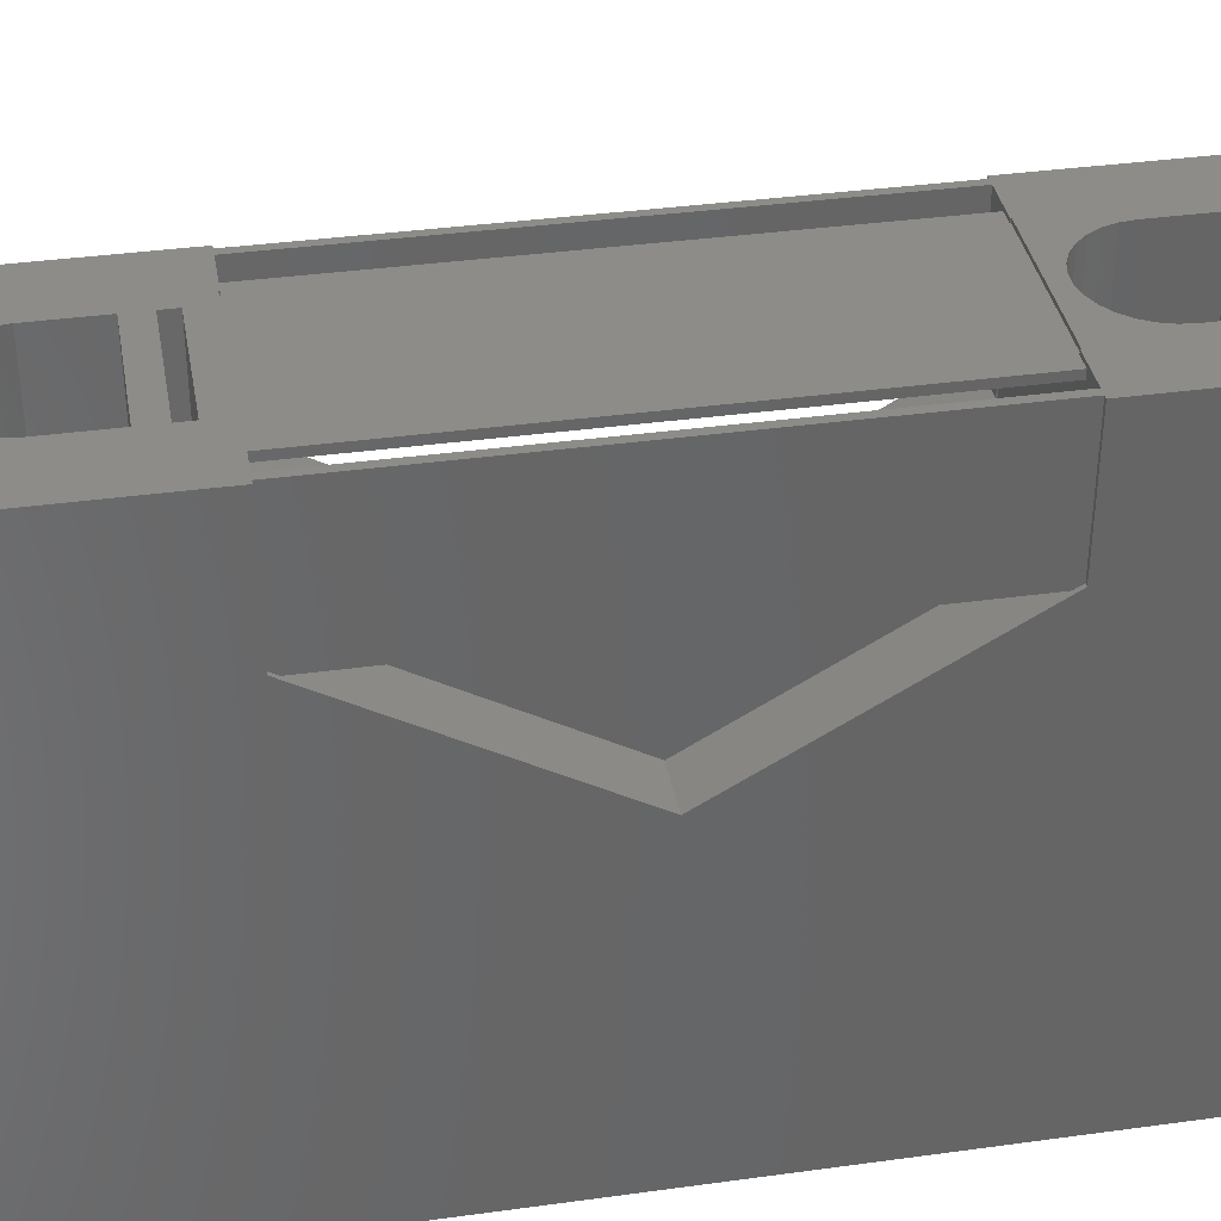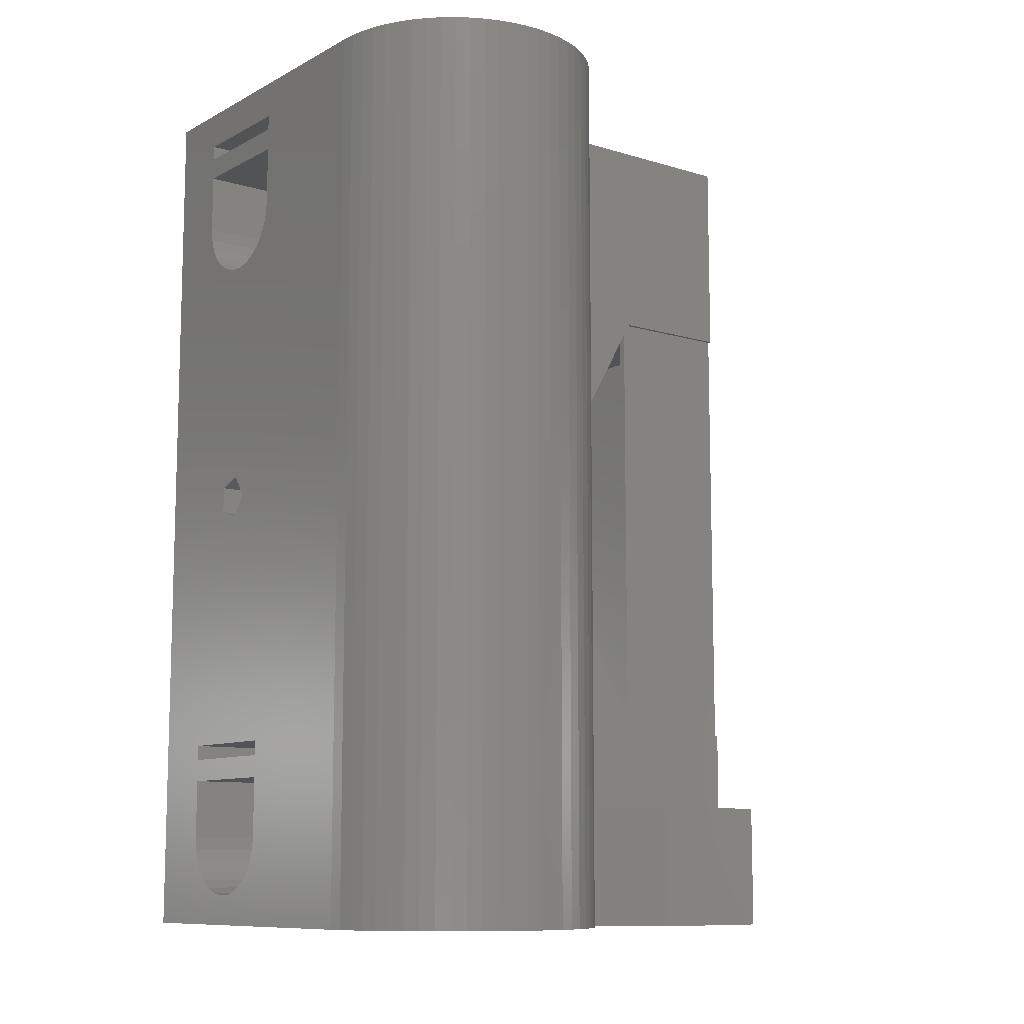
<metadata>
{"format":"stl","ext":"stl","renderer":"f3d","projection":"perspective","resolution":1024,"background":"white","views":[{"elev":36.7,"azim":-100.1,"up":"+Y"},{"elev":-10.0,"azim":52.6,"up":"+Z"}]}
</metadata>
<code>
# stl→obj: 406 verts, 844 faces
v -22.5 29.5 60
v -22.5 29.5 45.93
v -22.5 -9.5 60
v -22.5 20.8 45.93
v -22.5 11.6 30
v -22.5 20.8 14.07
v -22.5 29.5 14.07
v -22.5 29.5 0
v -22.5 -9.5 0
v -18 -9.5 57.5
v 0 -9.5 60
v -12.51 -9.5 30
v 0 -9.5 0
v -18 -9.5 10
v -10 -9.5 6
v -10 -9.5 10
v -13.58 -9.5 2.022
v -14.42 -9.5 2.022
v -10.35 -9.5 4.373
v -10.09 -9.5 5.168
v -10.76 -9.5 3.649
v -16 -9.5 2.536
v -16.68 -9.5 3.027
v -11.32 -9.5 3.027
v -12 -9.5 2.536
v -12.76 -9.5 2.196
v -15.24 -9.5 2.196
v -15.21 -9.5 29.12
v -15.21 -9.5 30.88
v -18 -9.5 51
v -18 -9.5 55
v -17.24 -9.5 3.649
v -17.65 -9.5 4.373
v -17.91 -9.5 5.168
v -18 -9.5 6
v -18 -9.5 11.5
v -18 -9.5 12.5
v -10 -9.5 11.5
v -10 -9.5 12.5
v -10 -9.5 55
v -10 -9.5 51
v -10.09 -9.5 50.17
v -10.35 -9.5 49.37
v -10.76 -9.5 48.65
v -11.32 -9.5 48.03
v -12 -9.5 47.54
v -12.76 -9.5 47.2
v -13.58 -9.5 47.02
v -14.42 -9.5 47.02
v -17.65 -9.5 49.37
v -17.91 -9.5 50.17
v -15.24 -9.5 47.2
v -16 -9.5 47.54
v -10 -9.5 57.5
v -10 -9.5 56.5
v -16.68 -9.5 48.03
v -17.24 -9.5 48.65
v -18 -9.5 56.5
v -13.54 -9.5 31.42
v -13.54 -9.5 28.58
v -5.5 29.5 0
v -5.5 25 0
v 6.928 21 0
v 0 25 0
v 2.45 17 0
v 6.928 13 0
v 0 14.55 0
v 0.794 9.458 0
v 0.993 9.448 0
v 1.975 9.292 0
v 2.936 9.035 0
v 3.864 8.679 0
v 4.304 8.455 0
v 3.304 6.723 0
v 3.051 6.852 0
v 2.318 7.133 0
v 1.559 7.336 0
v 0.784 7.459 0
v 0 7.5 0
v -0.784 7.459 0
v -1.559 7.336 0
v -2.318 7.133 0
v -3.051 6.852 0
v -3.75 6.495 0
v -4.408 6.068 0
v -5.018 5.574 0
v -5.574 5.018 0
v -6.068 4.408 0
v -6.495 3.75 0
v -6.852 3.051 0
v -7.133 2.318 0
v -7.336 1.559 0
v -7.459 0.784 0
v -7.5 0 0
v -7.459 -0.784 0
v -7.336 -1.559 0
v -7.133 -2.318 0
v -6.852 -3.051 0
v -6.495 -3.75 0
v -6.068 -4.408 0
v -5.574 -5.018 0
v -5.018 -5.574 0
v 5.17 7.955 0
v 4.408 6.068 0
v 4.17 6.223 0
v 7.686 5.584 0
v 7.133 2.318 0
v 7.06 6.357 0
v 5.018 5.574 0
v 5.584 7.686 0
v 5.574 5.018 0
v 7.336 1.559 0
v 7.459 0.784 0
v 7.5 0 0
v 6.068 4.408 0
v 6.357 7.06 0
v 6.495 3.75 0
v 6.852 3.051 0
v 1.732 15.27 0
v 8.227 4.75 0
v 7.459 -0.784 0
v 8.679 3.864 0
v 7.336 -1.559 0
v 9.035 2.936 0
v 7.133 -2.318 0
v 9.292 1.975 0
v 6.852 -3.051 0
v 9.448 0.993 0
v 6.495 -3.75 0
v 9.5 0 0
v 6.068 -4.408 0
v 9.448 -0.993 0
v 5.574 -5.018 0
v 9.292 -1.975 0
v 5.018 -5.574 0
v 9.035 -2.936 0
v 4.408 -6.068 0
v 8.679 -3.864 0
v 3.75 -6.495 0
v 8.227 -4.75 0
v 3.051 -6.852 0
v 7.686 -5.584 0
v 2.318 -7.133 0
v 7.06 -6.357 0
v 1.559 -7.336 0
v 6.357 -7.06 0
v 0.784 -7.459 0
v 5.584 -7.686 0
v 0 -7.5 0
v 4.75 -8.227 0
v -0.784 -7.459 0
v 3.864 -8.679 0
v -1.559 -7.336 0
v 2.936 -9.035 0
v -2.318 -7.133 0
v 1.975 -9.292 0
v -3.051 -6.852 0
v 0.993 -9.448 0
v -3.75 -6.495 0
v -4.408 -6.068 0
v -1.732 15.27 0
v 1.732 18.73 0
v -1.732 18.73 0
v 0 19.45 0
v -2.45 17 0
v 0.993 -9.448 60
v 1.975 -9.292 60
v 3.864 -8.679 60
v 2.936 -9.035 60
v 4.75 -8.227 60
v 5.584 -7.686 60
v 6.357 -7.06 60
v 7.06 -6.357 60
v 7.686 -5.584 60
v 8.227 -4.75 60
v 8.679 -3.864 60
v 9.035 -2.936 60
v 4.408 -6.068 60
v 3.75 -6.495 60
v 6.068 -4.408 60
v 5.574 -5.018 60
v 9.292 -1.975 60
v 6.852 -3.051 60
v 6.495 -3.75 60
v 9.448 -0.993 60
v 7.133 -2.318 60
v 9.5 0 60
v 7.459 -0.784 60
v 7.336 -1.559 60
v 9.448 0.993 60
v 7.5 0 60
v 9.292 1.975 60
v 7.459 0.784 60
v 9.035 2.936 60
v 7.133 2.318 60
v 7.336 1.559 60
v 8.679 3.864 60
v 6.852 3.051 60
v 8.227 4.75 60
v 6.495 3.75 60
v 7.686 5.584 60
v 6.068 4.408 60
v 7.06 6.357 60
v 5.018 5.574 60
v 5.574 5.018 60
v 6.357 7.06 60
v 3.051 -6.852 60
v 4.17 6.223 60
v 4.408 6.068 60
v 5.17 7.955 60
v 5.584 7.686 60
v 0.784 -7.459 60
v 0 -7.5 60
v 5.018 -5.574 60
v -0.784 -7.459 60
v -1.559 -7.336 60
v -2.318 -7.133 60
v -3.051 -6.852 60
v -3.75 -6.495 60
v -4.408 -6.068 60
v -5.018 -5.574 60
v -5.574 -5.018 60
v -6.068 -4.408 60
v -6.495 -3.75 60
v -6.852 -3.051 60
v -7.133 -2.318 60
v -7.336 -1.559 60
v -7.459 -0.784 60
v 0 7.5 60
v 4.304 8.455 60
v -0.784 7.459 60
v -7.5 0 60
v 0.784 7.459 60
v -7.459 0.784 60
v -5.5 29.5 60
v -7.336 1.559 60
v -5.5 9.5 60
v -7.133 2.318 60
v 1.559 7.336 60
v -6.852 3.051 60
v 2.318 7.133 60
v -6.495 3.75 60
v 3.051 6.852 60
v -6.068 4.408 60
v -5.574 5.018 60
v -5.018 5.574 60
v -4.408 6.068 60
v 0 9.5 60
v -3.75 6.495 60
v 0.993 9.448 60
v -3.051 6.852 60
v 1.975 9.292 60
v -2.318 7.133 60
v 2.936 9.035 60
v -1.559 7.336 60
v 3.864 8.679 60
v 2.318 -7.133 60
v 1.559 -7.336 60
v 3.304 6.723 60
v -22.25 29.5 45.93
v -18 29.5 51
v -16.68 29.5 48.03
v -19 29.5 46
v -17.24 29.5 48.65
v -5.75 29.5 45.93
v -5.5 29.5 45.93
v -6.25 29.5 45.93
v -18 29.5 10
v -21.75 29.5 14.07
v -18 29.5 11.5
v -5.75 29.5 14.07
v -5.5 29.5 14.07
v -18 29.5 6
v -10.09 29.5 5.168
v -10.35 29.5 4.373
v -13.58 29.5 47.02
v -9 29.5 46
v -19 29.5 14.07
v -19 29.5 14
v -9 29.5 14
v -6.25 29.5 14.07
v -9 29.5 14.07
v -21.75 29.5 45.93
v -19 29.5 45.93
v -22.25 29.5 14.07
v -9 29.5 45.93
v -17.91 29.5 5.168
v -13.58 29.5 2.022
v -14.42 29.5 2.022
v -17.65 29.5 4.373
v -17.24 29.5 3.649
v -16.68 29.5 3.027
v -16 29.5 2.536
v -15.24 29.5 2.196
v -12.76 29.5 2.196
v -12 29.5 2.536
v -11.32 29.5 3.027
v -10.76 29.5 3.649
v -18 29.5 12.5
v -10 29.5 12.5
v -14.42 29.5 47.02
v -10 29.5 6
v -10 29.5 10
v -10 29.5 11.5
v -17.91 29.5 50.17
v -18 29.5 55
v -17.65 29.5 49.37
v -18 29.5 57.5
v -10 29.5 57.5
v -10 29.5 56.5
v -10 29.5 55
v -10 29.5 51
v -10.09 29.5 50.17
v -18 29.5 56.5
v -16 29.5 47.54
v -15.24 29.5 47.2
v -10.35 29.5 49.37
v -10.76 29.5 48.65
v -11.32 29.5 48.03
v -12 29.5 47.54
v -12.76 29.5 47.2
v -22.25 20.8 14.07
v -19 20.8 14.07
v -21.75 20.8 14.07
v -19 11.6 30
v -21.75 20.5 14.58
v -22.25 20.5 14.58
v -22.25 20.8 45.93
v -22.25 20.5 45.42
v -19 20.8 45.93
v -21.75 20.5 45.42
v -21.75 20.8 45.93
v -15.21 -3.5 29.12
v -15.21 -3.5 30.88
v -13.54 -3.5 31.42
v -13.54 -3.5 28.58
v -12.51 -3.5 30
v 0.794 9.458 8
v 0 9.5 8
v 6.928 13 8
v 6.928 21 8
v 0 25 8
v -5.5 25 8
v -5.5 20.8 14.07
v -5.5 11.6 30
v -5.5 20.8 45.93
v -5.5 9.5 8
v -2.45 17 3
v -1.732 15.27 3
v 0 14.55 3
v -1.732 18.73 3
v 0 19.45 3
v 1.732 18.73 3
v 2.45 17 3
v 1.732 15.27 3
v -5.75 20.8 14.07
v -5.75 20.5 45.42
v -5.75 20.5 14.58
v -5.75 20.8 45.93
v -20 29.25 14.07
v -20 28.75 14.07
v -19 28.75 14.07
v -19 29.25 14.07
v -19 29.25 45.93
v -20 29.25 45.93
v -20 28.75 45.93
v -19 28.75 45.93
v -19 29.25 46
v -9 29.25 46
v -9 29.25 45.93
v -8 29.25 45.93
v -8 28.75 45.93
v -6.25 20.8 45.93
v -9 28.75 45.93
v -9 20.8 45.93
v -6.25 20.5 14.58
v -6.25 20.5 45.42
v -6.25 20.8 14.07
v -8 29.25 14.07
v -8 28.75 14.07
v -9 28.75 14.07
v -9 20.8 14.07
v -9 29.25 14.07
v -9 29.25 14
v -19 29.25 14
v -19 -3.5 14
v -19 28.75 14
v -19 -3.5 46
v -19 28.75 46
v -9 -3.5 14
v -9 -3.5 46
v 3.897 14.75 8
v 1.585e-07 12.5 8
v -3.897 14.75 8
v -3.897 19.25 8
v -1.585e-07 21.5 8
v 3.897 19.25 8
v -9 11.6 30
v -3.897 19.25 3
v -3.897 14.75 3
v 3.897 14.75 3
v 1.585e-07 12.5 3
v -1.585e-07 21.5 3
v 3.897 19.25 3
v -9 28.75 14
v -9 28.75 46
f 1 2 3
f 3 2 4
f 3 4 5
f 5 6 3
f 6 7 8
f 6 8 3
f 3 8 9
f 10 11 3
f 12 13 3
f 9 14 3
f 15 13 16
f 17 18 9
f 19 13 20
f 21 13 19
f 22 23 9
f 24 13 21
f 25 13 24
f 26 13 25
f 9 13 26
f 18 27 9
f 9 26 17
f 28 29 3
f 30 31 3
f 9 23 32
f 9 32 33
f 9 33 34
f 9 35 14
f 9 34 35
f 36 37 3
f 38 13 39
f 38 36 16
f 16 13 38
f 14 36 3
f 14 16 36
f 13 11 40
f 13 40 41
f 13 41 42
f 13 42 43
f 13 43 44
f 13 44 45
f 13 45 46
f 13 46 47
f 13 47 48
f 13 48 49
f 50 51 3
f 13 49 52
f 52 53 13
f 54 55 11
f 13 53 56
f 51 30 3
f 13 56 57
f 13 50 3
f 13 57 50
f 31 58 3
f 54 11 10
f 55 58 31
f 40 55 31
f 40 11 55
f 3 58 10
f 29 59 3
f 60 28 39
f 59 12 3
f 12 39 13
f 37 28 3
f 15 20 13
f 27 22 9
f 12 60 39
f 37 39 28
f 61 62 8
f 8 62 63
f 62 64 63
f 65 63 66
f 67 66 68
f 68 69 70
f 68 70 71
f 68 71 72
f 68 72 73
f 68 73 74
f 68 74 8
f 8 74 75
f 8 75 76
f 76 77 8
f 77 78 8
f 78 79 8
f 79 80 8
f 80 81 8
f 81 82 8
f 82 83 8
f 83 84 8
f 84 85 8
f 85 86 8
f 86 87 8
f 87 88 8
f 88 89 8
f 89 90 8
f 90 91 8
f 91 92 8
f 92 93 8
f 93 94 8
f 94 95 8
f 95 96 8
f 96 97 8
f 97 98 8
f 98 9 8
f 99 9 98
f 100 9 99
f 101 9 100
f 102 9 101
f 103 104 105
f 106 107 108
f 104 103 109
f 109 110 111
f 106 112 107
f 106 113 112
f 106 114 113
f 115 116 117
f 110 109 103
f 116 115 111
f 116 111 110
f 108 118 117
f 108 117 116
f 119 66 67
f 114 106 120
f 114 120 121
f 121 120 122
f 121 122 123
f 123 122 124
f 123 124 125
f 125 124 126
f 125 126 127
f 127 126 128
f 127 128 129
f 129 128 130
f 129 130 131
f 131 130 132
f 131 132 133
f 133 132 134
f 133 134 135
f 135 134 136
f 135 136 137
f 137 136 138
f 137 138 139
f 139 138 140
f 139 140 141
f 141 140 142
f 141 142 143
f 143 142 144
f 143 144 145
f 145 144 146
f 145 146 147
f 147 146 148
f 147 148 149
f 149 148 150
f 149 150 151
f 151 150 152
f 151 152 153
f 153 152 154
f 153 154 155
f 155 154 156
f 155 156 157
f 157 156 158
f 157 158 159
f 159 158 13
f 159 13 160
f 160 13 9
f 160 9 102
f 65 66 119
f 8 161 68
f 161 67 68
f 162 63 65
f 163 8 164
f 8 63 162
f 8 162 164
f 165 8 163
f 8 165 161
f 118 108 107
f 11 166 167
f 168 11 169
f 169 11 167
f 170 11 168
f 171 11 170
f 172 11 171
f 173 11 172
f 174 11 173
f 175 11 174
f 176 11 175
f 177 11 176
f 178 11 177
f 178 179 11
f 180 181 182
f 183 184 185
f 186 183 187
f 188 189 190
f 191 188 192
f 193 191 194
f 195 196 197
f 198 195 199
f 200 198 201
f 202 200 203
f 204 205 206
f 179 207 11
f 208 209 210
f 211 204 206
f 206 205 203
f 205 202 203
f 203 200 201
f 201 198 199
f 199 195 197
f 212 213 11
f 197 196 194
f 196 193 194
f 194 191 192
f 192 188 190
f 190 189 187
f 189 186 187
f 187 183 185
f 185 184 182
f 184 180 182
f 182 181 177
f 181 214 177
f 214 178 177
f 215 11 213
f 216 11 215
f 217 11 216
f 218 11 217
f 219 11 218
f 220 11 219
f 3 11 220
f 3 220 221
f 3 221 222
f 3 222 223
f 3 223 224
f 3 224 225
f 1 225 226
f 1 226 227
f 1 227 228
f 229 230 231
f 1 228 232
f 233 230 229
f 1 232 234
f 235 234 236
f 237 236 238
f 239 230 233
f 237 238 240
f 241 230 239
f 237 240 242
f 243 230 241
f 237 242 244
f 237 244 245
f 237 245 246
f 237 246 247
f 248 247 249
f 250 249 251
f 252 251 253
f 254 253 255
f 230 255 231
f 256 255 230
f 254 255 256
f 252 253 254
f 250 251 252
f 248 249 250
f 237 247 248
f 235 236 237
f 1 234 235
f 3 225 1
f 209 211 210
f 209 204 211
f 207 257 11
f 257 258 11
f 258 212 11
f 259 230 243
f 1 260 2
f 261 260 1
f 262 263 264
f 265 235 266
f 267 235 265
f 268 269 270
f 271 272 61
f 273 8 7
f 274 61 275
f 263 276 277
f 278 279 269
f 271 61 280
f 281 280 282
f 283 263 284
f 271 280 281
f 269 285 283
f 286 235 267
f 277 235 286
f 268 7 285
f 283 260 263
f 273 7 268
f 285 260 283
f 287 8 273
f 288 61 289
f 290 8 287
f 291 8 290
f 292 8 291
f 293 8 292
f 294 8 293
f 61 8 294
f 61 294 289
f 295 61 288
f 296 61 295
f 297 61 296
f 275 61 298
f 61 297 298
f 299 279 300
f 268 285 269
f 280 61 274
f 263 301 276
f 280 274 302
f 280 302 303
f 304 268 270
f 279 270 269
f 280 303 304
f 280 304 300
f 267 265 281
f 279 299 270
f 305 260 261
f 306 261 1
f 263 260 307
f 263 307 264
f 308 235 309
f 310 235 311
f 306 310 311
f 268 304 303
f 280 300 279
f 312 235 313
f 311 235 312
f 309 235 310
f 310 306 314
f 314 306 1
f 308 314 1
f 235 308 1
f 263 262 315
f 263 315 316
f 263 316 301
f 271 281 265
f 317 235 277
f 318 317 277
f 319 318 277
f 320 319 277
f 321 320 277
f 276 321 277
f 307 260 305
f 313 235 317
f 322 285 7
f 6 322 7
f 323 324 325
f 325 324 326
f 325 326 327
f 327 322 6
f 327 6 325
f 325 6 5
f 328 329 4
f 4 329 325
f 330 331 332
f 325 331 330
f 329 331 325
f 4 325 5
f 260 328 2
f 2 328 4
f 158 166 11
f 13 158 11
f 14 35 273
f 268 14 273
f 14 268 16
f 16 268 303
f 273 35 34
f 287 273 34
f 287 34 33
f 290 287 33
f 290 33 32
f 291 290 32
f 291 32 23
f 292 291 23
f 292 23 22
f 293 292 22
f 293 22 27
f 294 293 27
f 294 27 18
f 289 294 18
f 289 18 17
f 288 289 17
f 288 17 26
f 295 288 26
f 295 26 25
f 296 295 25
f 296 25 24
f 297 296 24
f 24 21 297
f 297 21 298
f 21 19 298
f 298 19 275
f 19 20 275
f 275 20 274
f 20 15 274
f 274 15 302
f 15 16 302
f 302 16 303
f 37 36 270
f 299 37 270
f 37 299 39
f 39 299 300
f 270 36 38
f 304 270 38
f 38 39 304
f 304 39 300
f 31 30 261
f 306 31 261
f 31 306 40
f 40 306 311
f 261 30 51
f 305 261 51
f 305 51 50
f 307 305 50
f 307 50 57
f 264 307 57
f 264 57 56
f 262 264 56
f 262 56 53
f 315 262 53
f 315 53 52
f 316 315 52
f 316 52 49
f 301 316 49
f 301 49 48
f 276 301 48
f 276 48 47
f 321 276 47
f 321 47 46
f 320 321 46
f 320 46 45
f 319 320 45
f 45 44 319
f 319 44 318
f 44 43 318
f 318 43 317
f 43 42 317
f 317 42 313
f 42 41 313
f 313 41 312
f 41 40 312
f 312 40 311
f 10 58 314
f 308 10 314
f 10 308 54
f 54 308 309
f 314 58 55
f 310 314 55
f 55 54 310
f 310 54 309
f 333 334 29
f 28 333 29
f 335 59 334
f 334 59 29
f 60 336 333
f 28 60 333
f 337 336 12
f 12 336 60
f 337 12 335
f 335 12 59
f 156 167 166
f 158 156 166
f 154 169 167
f 156 154 167
f 152 168 169
f 154 152 169
f 150 170 168
f 152 150 168
f 148 171 170
f 150 148 170
f 146 172 171
f 148 146 171
f 144 173 172
f 146 144 172
f 142 174 173
f 144 142 173
f 140 175 174
f 142 140 174
f 138 176 175
f 140 138 175
f 136 177 176
f 138 136 176
f 134 182 177
f 136 134 177
f 132 185 182
f 134 132 182
f 130 187 185
f 132 130 185
f 190 187 130
f 128 190 130
f 192 190 128
f 126 192 128
f 194 192 126
f 124 194 126
f 197 194 124
f 122 197 124
f 199 197 122
f 120 199 122
f 201 199 120
f 106 201 120
f 203 201 106
f 108 203 106
f 203 108 206
f 206 108 116
f 206 116 211
f 211 116 110
f 211 110 210
f 210 110 103
f 105 208 103
f 103 208 210
f 208 105 104
f 209 208 104
f 209 104 109
f 204 209 109
f 204 109 111
f 205 204 111
f 111 115 205
f 205 115 202
f 115 117 202
f 202 117 200
f 117 118 200
f 200 118 198
f 118 107 198
f 198 107 195
f 107 112 195
f 195 112 196
f 112 113 196
f 196 113 193
f 113 114 193
f 193 114 191
f 121 188 114
f 114 188 191
f 123 189 121
f 121 189 188
f 125 186 123
f 123 186 189
f 127 183 125
f 125 183 186
f 129 184 127
f 127 184 183
f 131 180 129
f 129 180 184
f 133 181 131
f 131 181 180
f 135 214 133
f 133 214 181
f 137 178 135
f 135 178 214
f 139 179 137
f 137 179 178
f 141 207 139
f 139 207 179
f 143 257 141
f 141 257 207
f 145 258 143
f 143 258 257
f 147 212 145
f 145 212 258
f 149 213 147
f 147 213 212
f 151 215 149
f 149 215 213
f 153 216 151
f 151 216 215
f 155 217 153
f 153 217 216
f 157 218 155
f 155 218 217
f 159 219 157
f 157 219 218
f 160 220 159
f 159 220 219
f 102 221 160
f 160 221 220
f 101 222 102
f 102 222 221
f 101 100 223
f 222 101 223
f 100 99 224
f 223 100 224
f 99 98 225
f 224 99 225
f 98 97 226
f 225 98 226
f 97 96 227
f 226 97 227
f 96 95 228
f 227 96 228
f 95 94 232
f 228 95 232
f 232 94 93
f 234 232 93
f 234 93 92
f 236 234 92
f 236 92 91
f 238 236 91
f 238 91 90
f 240 238 90
f 240 90 89
f 242 240 89
f 242 89 88
f 244 242 88
f 244 88 87
f 245 244 87
f 245 87 86
f 246 245 86
f 246 86 85
f 247 246 85
f 247 85 84
f 249 247 84
f 249 84 83
f 251 249 83
f 251 83 82
f 253 251 82
f 253 82 81
f 255 253 81
f 255 81 80
f 231 255 80
f 231 80 79
f 229 231 79
f 229 79 78
f 233 229 78
f 233 78 77
f 239 233 77
f 239 77 76
f 241 239 76
f 241 76 75
f 243 241 75
f 243 75 74
f 259 243 74
f 259 74 73
f 230 259 73
f 230 73 256
f 256 73 72
f 256 72 254
f 254 72 71
f 254 71 252
f 252 71 70
f 252 70 250
f 250 70 69
f 250 69 248
f 338 69 68
f 248 69 338
f 339 248 338
f 66 340 338
f 68 66 338
f 341 340 66
f 63 341 66
f 341 63 342
f 342 63 64
f 342 64 343
f 343 64 62
f 343 62 61
f 344 343 272
f 272 343 61
f 237 345 346
f 235 346 266
f 237 346 235
f 237 347 345
f 347 344 345
f 347 343 344
f 161 165 348
f 349 161 348
f 161 349 67
f 67 349 350
f 348 165 163
f 351 348 163
f 351 163 164
f 352 351 164
f 352 164 162
f 353 352 162
f 162 65 353
f 353 65 354
f 119 355 65
f 65 355 354
f 67 350 119
f 119 350 355
f 248 339 237
f 237 339 347
f 344 272 271
f 356 344 271
f 357 358 356
f 265 357 271
f 271 357 356
f 359 357 265
f 266 346 265
f 265 346 359
f 327 329 322
f 322 329 328
f 322 328 260
f 322 260 285
f 331 326 324
f 283 331 269
f 269 331 324
f 332 331 283
f 360 269 361
f 323 362 361
f 269 323 361
f 363 278 360
f 278 269 360
f 269 324 323
f 284 364 283
f 283 364 365
f 283 365 366
f 366 367 330
f 366 330 283
f 283 330 332
f 368 364 284
f 263 368 284
f 368 263 369
f 369 263 277
f 370 369 286
f 286 369 277
f 286 371 370
f 267 371 286
f 372 371 267
f 372 267 373
f 372 373 374
f 373 375 374
f 376 377 378
f 378 377 373
f 378 373 267
f 378 267 281
f 379 281 282
f 378 281 379
f 380 381 378
f 378 379 380
f 382 378 381
f 383 379 282
f 384 383 280
f 280 383 282
f 279 385 384
f 280 279 384
f 363 385 279
f 278 363 279
f 323 386 387
f 388 386 323
f 325 330 388
f 388 323 325
f 367 388 330
f 389 388 367
f 362 323 387
f 329 327 326
f 331 329 326
f 336 390 333
f 335 388 391
f 386 388 334
f 386 334 333
f 386 333 390
f 390 336 337
f 390 337 391
f 334 388 335
f 335 391 337
f 339 338 340
f 392 393 339
f 392 339 340
f 393 394 339
f 347 395 343
f 343 396 342
f 342 397 341
f 341 392 340
f 397 392 341
f 347 394 395
f 347 339 394
f 395 396 343
f 396 397 342
f 373 377 375
f 375 377 345
f 346 357 359
f 345 357 346
f 377 357 345
f 375 345 398
f 344 356 345
f 345 356 358
f 345 358 376
f 376 378 382
f 376 382 345
f 345 382 398
f 351 399 400
f 353 354 401
f 402 349 400
f 352 353 403
f 349 348 400
f 403 399 351
f 404 353 401
f 404 403 353
f 355 350 402
f 354 355 401
f 401 355 402
f 402 350 349
f 348 351 400
f 351 352 403
f 377 376 358
f 357 377 358
f 360 365 363
f 363 365 364
f 364 368 369
f 364 369 363
f 363 369 370
f 363 370 371
f 383 371 379
f 363 371 383
f 383 384 363
f 363 384 385
f 361 366 360
f 360 366 365
f 381 380 366
f 366 361 362
f 405 366 362
f 387 405 362
f 405 381 366
f 380 374 367
f 380 372 374
f 380 367 366
f 374 406 367
f 389 367 406
f 381 405 382
f 374 391 406
f 375 391 374
f 390 391 398
f 390 398 382
f 390 382 405
f 398 391 375
f 372 380 379
f 371 372 379
f 388 389 391
f 391 389 406
f 387 386 390
f 405 387 390
f 395 399 403
f 396 395 403
f 400 399 395
f 394 400 395
f 400 394 402
f 402 394 393
f 402 393 401
f 401 393 392
f 404 401 397
f 397 401 392
f 396 403 404
f 397 396 404

</code>
